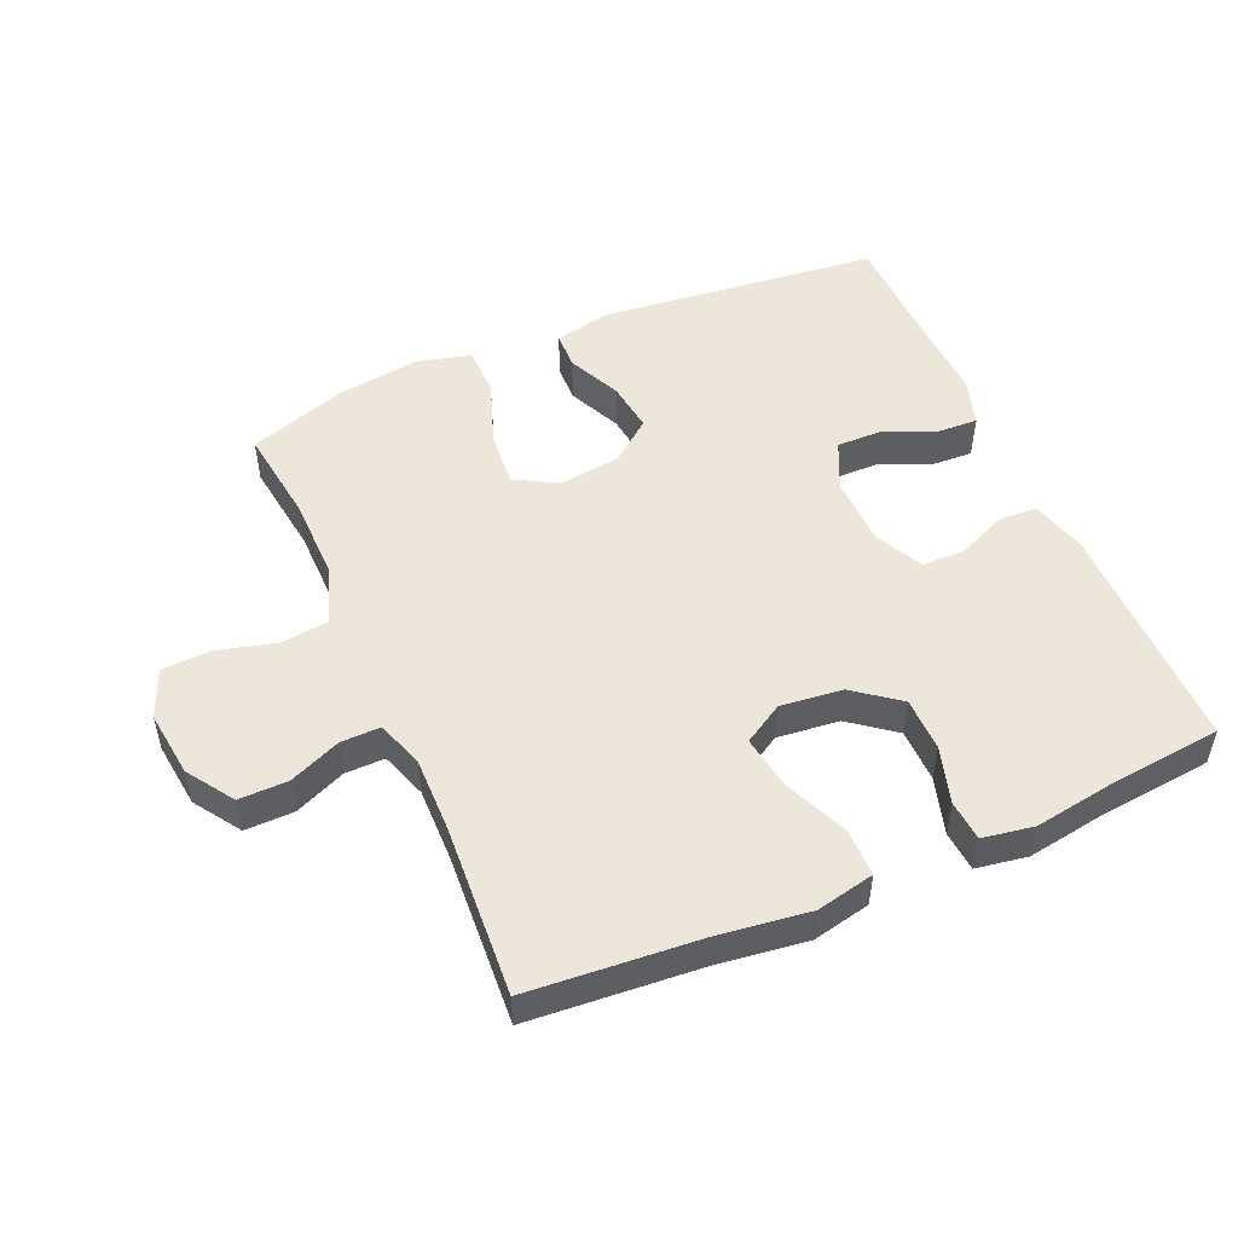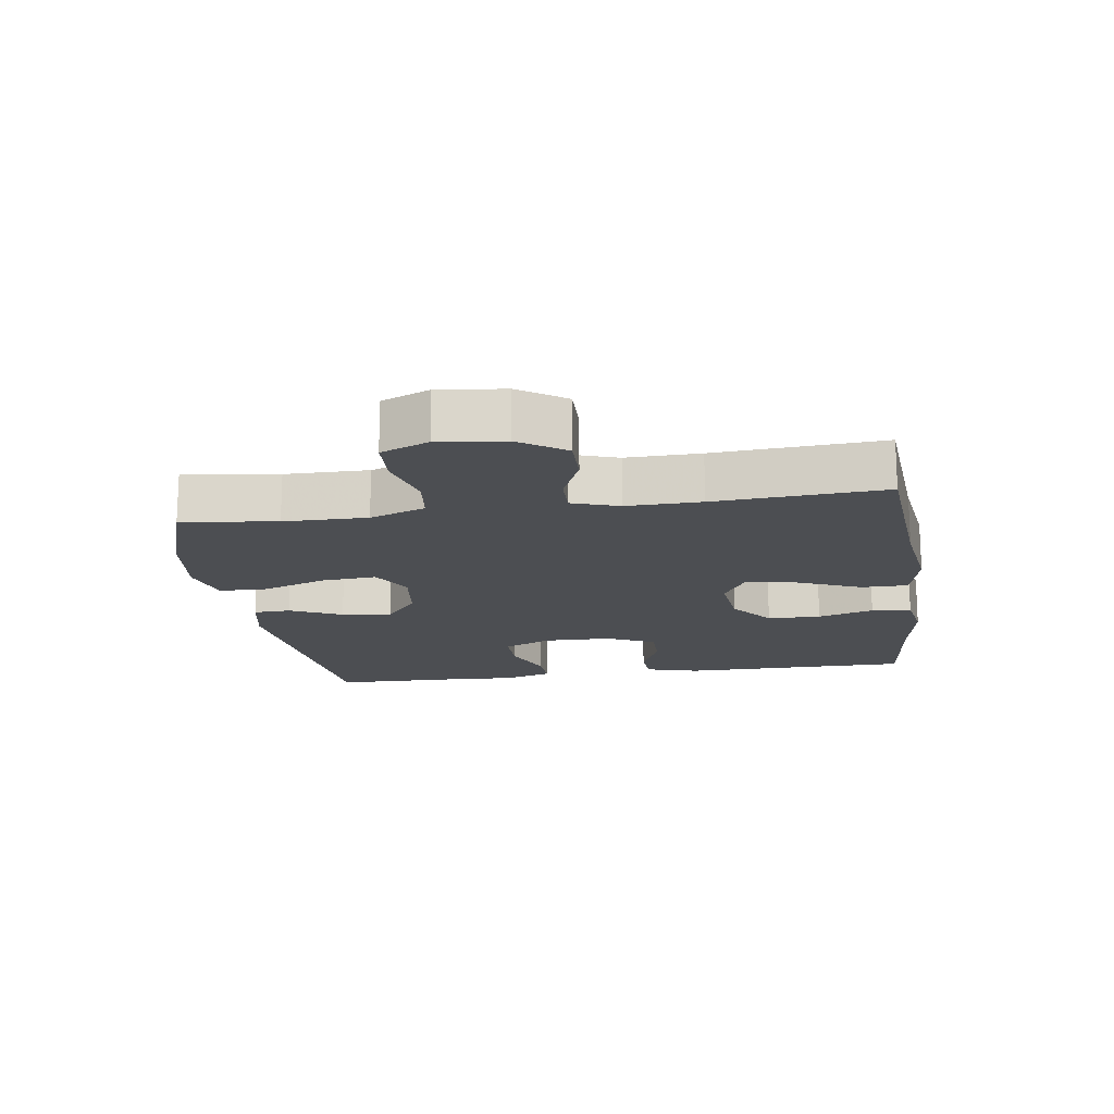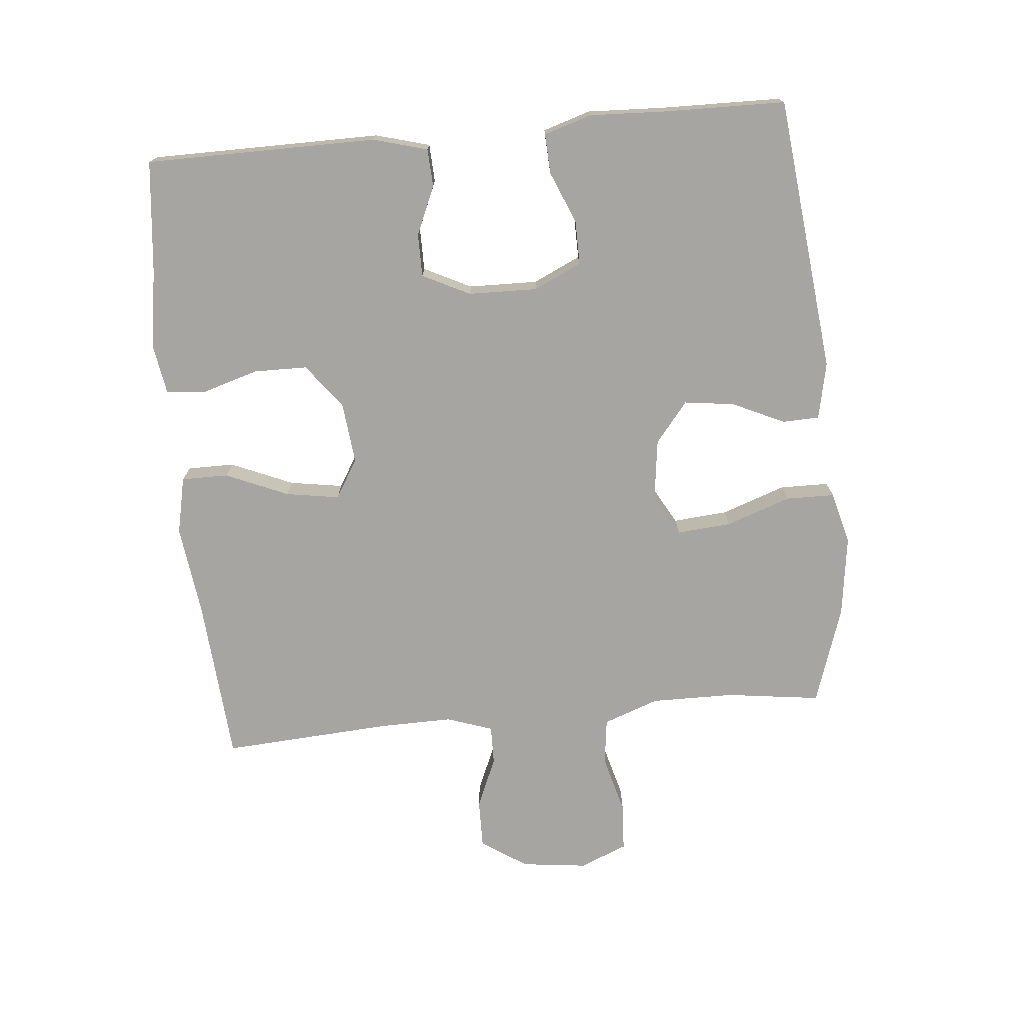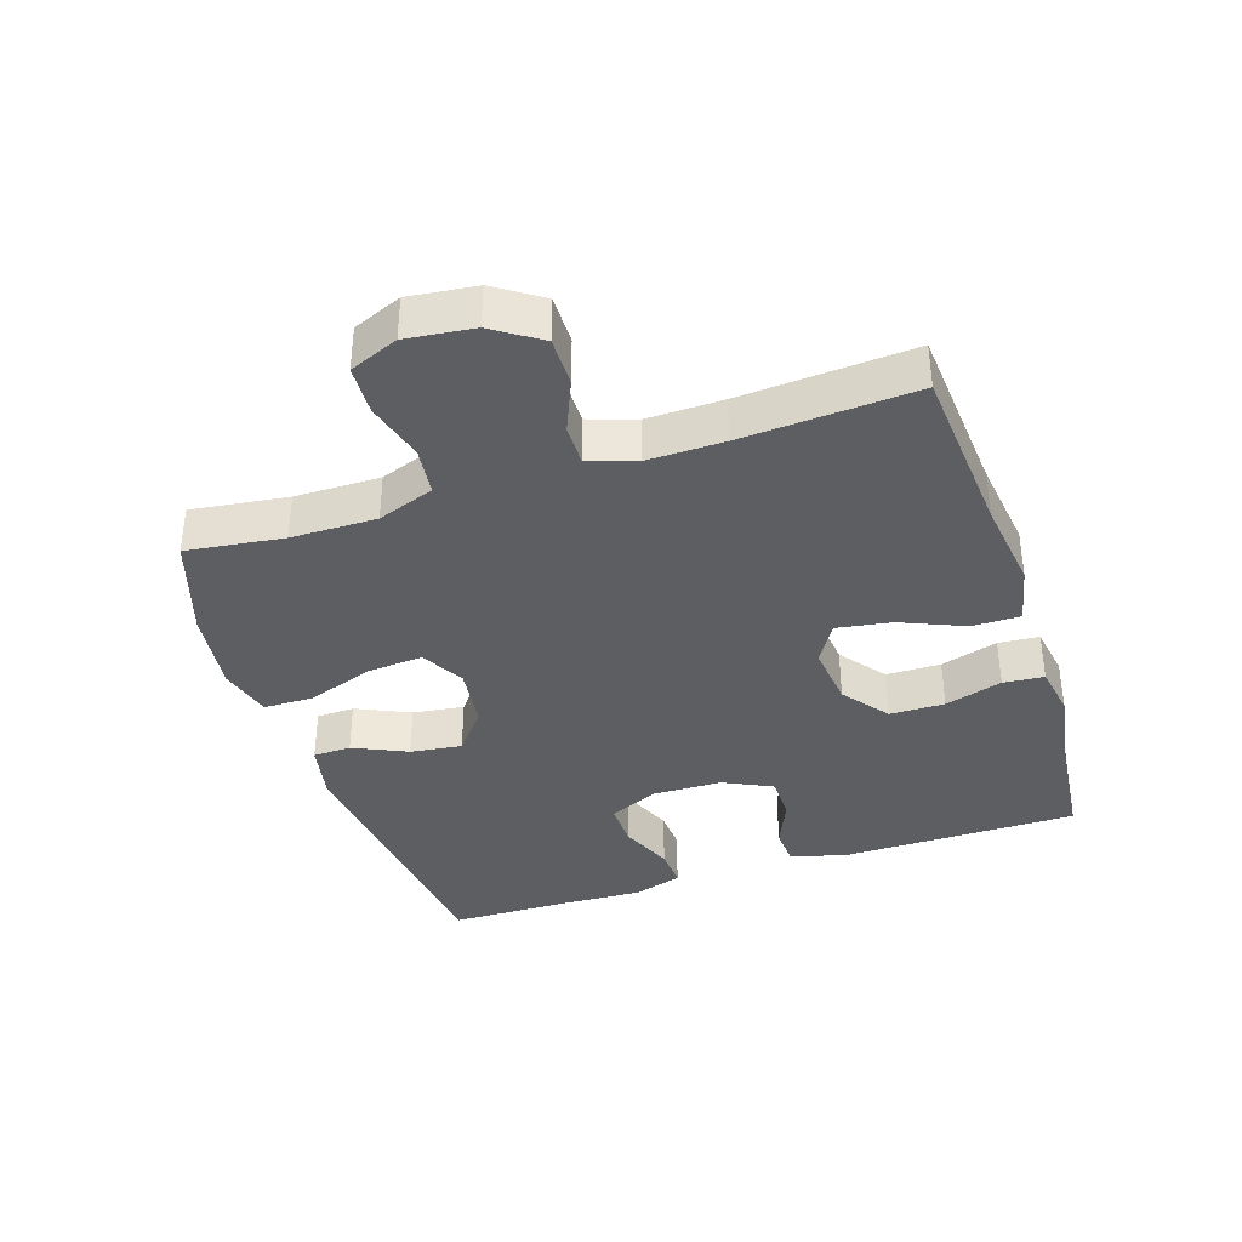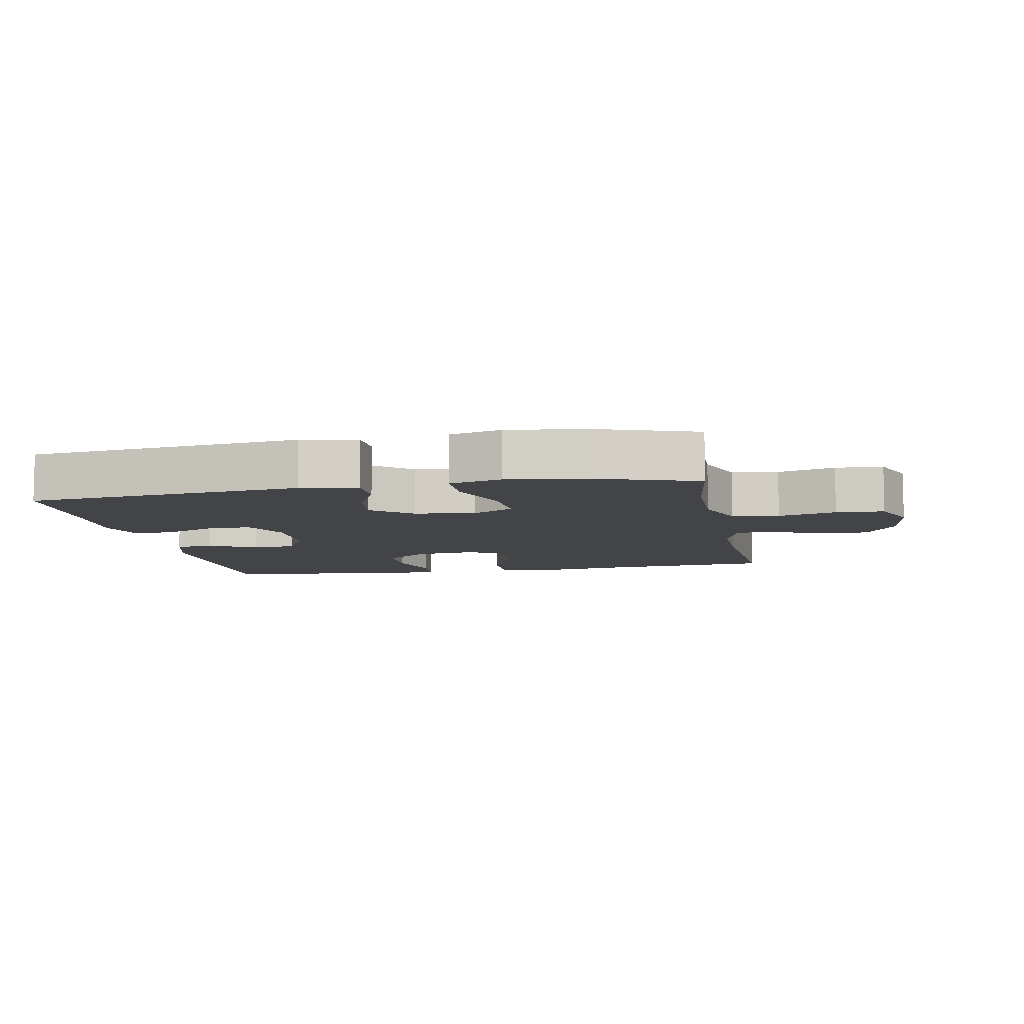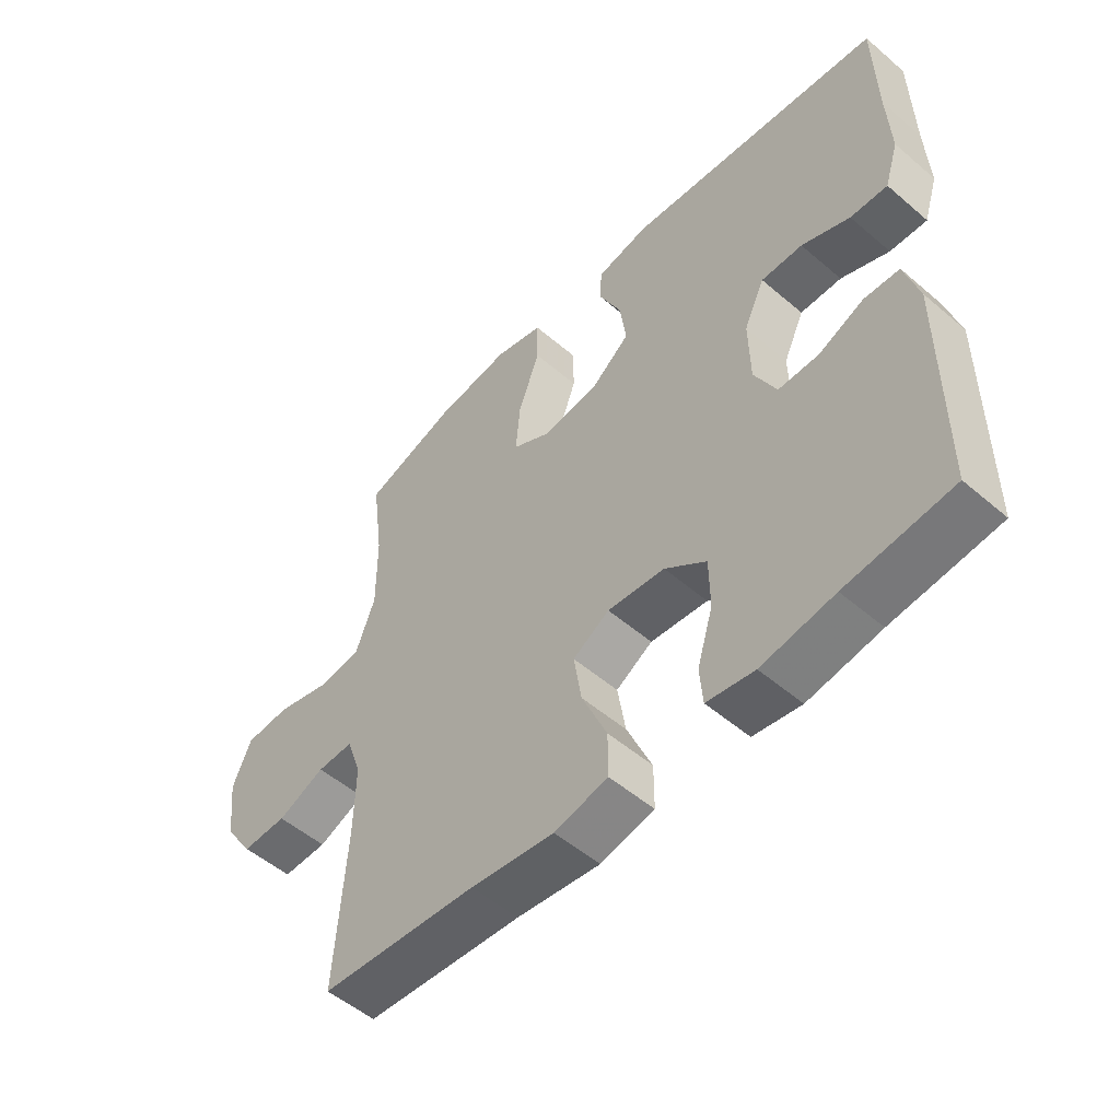
<metadata>
{"format":"obj","ext":"obj","renderer":"f3d","projection":"perspective","resolution":1024,"background":"white","views":[{"elev":50.7,"azim":156.5,"up":"+Y"},{"elev":-16.5,"azim":98.4,"up":"+Y"},{"elev":-73.8,"azim":-84.7,"up":"+Y"},{"elev":-37.4,"azim":108.2,"up":"+Y"},{"elev":-8.2,"azim":10.7,"up":"+Y"},{"elev":-52.8,"azim":-132.5,"up":"+Z"}]}
</metadata>
<code>
v 0.5 0.07 -0.5
v 0.243 0.07 -0.52
v 0.106 0.07 -0.538
v 0.018 0.07 -0.519
v 0.018 0.07 -0.447
v 0.059 0.07 -0.351
v 0.072 0.07 -0.269
v 0.012 0.07 -0.233
v -0.082 0.07 -0.243
v -0.15 0.07 -0.295
v -0.151 0.07 -0.377
v -0.125 0.07 -0.463
v -0.13 0.07 -0.524
v -0.208 0.07 -0.537
v -0.327 0.07 -0.518
v -0.5 0.07 -0.5
v -0.502 0.07 -0.145
v -0.479 0.07 -0.062
v -0.421 0.07 -0.059
v -0.347 0.07 -0.091
v -0.281 0.07 -0.091
v -0.245 0.07 -0.018
v -0.243 0.07 0.088
v -0.277 0.07 0.161
v -0.345 0.07 0.16
v -0.424 0.07 0.127
v -0.485 0.07 0.124
v -0.508 0.07 0.197
v -0.503 0.07 0.314
v -0.5 0.07 0.5
v -0.077 0.07 0.546
v 0.01 0.07 0.528
v 0.012 0.07 0.471
v -0.025 0.07 0.391
v -0.035 0.07 0.314
v 0.027 0.07 0.264
v 0.121 0.07 0.252
v 0.185 0.07 0.288
v 0.178 0.07 0.372
v 0.143 0.07 0.471
v 0.144 0.07 0.546
v 0.224 0.07 0.567
v 0.349 0.07 0.55
v 0.5 0.07 0.5
v 0.481 0.07 0.355
v 0.48 0.07 0.227
v 0.511 0.07 0.142
v 0.583 0.07 0.133
v 0.672 0.07 0.157
v 0.746 0.07 0.153
v 0.776 0.07 0.08
v 0.764 0.07 -0.021
v 0.717 0.07 -0.091
v 0.643 0.07 -0.09
v 0.565 0.07 -0.057
v 0.505 0.07 -0.056
v 0.481 0.07 -0.127
v 0.483 0.07 -0.241
v 0.5 0 -0.5
v 0.243 0 -0.52
v 0.106 0 -0.538
v 0.018 0 -0.519
v 0.018 0 -0.447
v 0.059 0 -0.351
v 0.072 0 -0.269
v 0.012 0 -0.233
v -0.082 0 -0.243
v -0.15 0 -0.295
v -0.151 0 -0.377
v -0.125 0 -0.463
v -0.13 0 -0.524
v -0.208 0 -0.537
v -0.327 0 -0.518
v -0.5 0 -0.5
v -0.502 0 -0.145
v -0.479 0 -0.062
v -0.421 0 -0.059
v -0.347 0 -0.091
v -0.281 0 -0.091
v -0.245 0 -0.018
v -0.243 0 0.088
v -0.277 0 0.161
v -0.345 0 0.16
v -0.424 0 0.127
v -0.485 0 0.124
v -0.508 0 0.197
v -0.503 0 0.314
v -0.5 0 0.5
v -0.077 0 0.546
v 0.01 0 0.528
v 0.012 0 0.471
v -0.025 0 0.391
v -0.035 0 0.314
v 0.027 0 0.264
v 0.121 0 0.252
v 0.185 0 0.288
v 0.178 0 0.372
v 0.143 0 0.471
v 0.144 0 0.546
v 0.224 0 0.567
v 0.349 0 0.55
v 0.5 0 0.5
v 0.481 0 0.355
v 0.48 0 0.227
v 0.511 0 0.142
v 0.583 0 0.133
v 0.672 0 0.157
v 0.746 0 0.153
v 0.776 0 0.08
v 0.764 0 -0.021
v 0.717 0 -0.091
v 0.643 0 -0.09
v 0.565 0 -0.057
v 0.505 0 -0.056
v 0.481 0 -0.127
v 0.483 0 -0.241
f 53 54 55
f 52 53 55
f 51 52 55
f 50 51 55
f 49 50 55
f 48 49 55
f 47 48 55 56
f 46 47 56 57
f 43 44 45
f 42 43 45
f 41 42 45
f 40 41 45
f 39 40 45
f 38 39 45 46
f 37 38 46 57
f 32 33 34
f 31 32 34
f 30 31 34
f 29 30 34
f 29 34 35
f 28 29 35
f 27 28 35
f 26 27 35
f 25 26 35
f 24 25 35 36
f 18 19 20
f 17 18 20
f 16 17 20
f 15 16 20
f 15 20 21
f 14 15 21
f 13 14 21
f 12 13 21
f 11 12 21
f 10 11 21 22
f 4 5 6
f 3 4 6
f 2 3 6
f 2 6 7
f 1 2 7
f 58 1 7
f 58 7 8
f 57 58 8
f 37 57 8
f 36 37 8
f 24 36 8
f 23 24 8
f 9 10 22 23
f 8 9 23
f 113 112 111
f 113 111 110
f 113 110 109
f 113 109 108
f 113 108 107
f 113 107 106
f 114 113 106 105
f 115 114 105 104
f 103 102 101
f 103 101 100
f 103 100 99
f 103 99 98
f 103 98 97
f 104 103 97 96
f 115 104 96 95
f 92 91 90
f 92 90 89
f 92 89 88
f 92 88 87
f 93 92 87
f 93 87 86
f 93 86 85
f 93 85 84
f 93 84 83
f 94 93 83 82
f 78 77 76
f 78 76 75
f 78 75 74
f 78 74 73
f 79 78 73
f 79 73 72
f 79 72 71
f 79 71 70
f 79 70 69
f 80 79 69 68
f 64 63 62
f 64 62 61
f 64 61 60
f 65 64 60
f 65 60 59
f 65 59 116
f 66 65 116
f 66 116 115
f 66 115 95
f 66 95 94
f 66 94 82
f 66 82 81
f 81 80 68 67
f 81 67 66
f 1 59 60 2
f 2 60 61 3
f 3 61 62 4
f 4 62 63 5
f 5 63 64 6
f 6 64 65 7
f 7 65 66 8
f 8 66 67 9
f 9 67 68 10
f 10 68 69 11
f 11 69 70 12
f 12 70 71 13
f 13 71 72 14
f 14 72 73 15
f 15 73 74 16
f 16 74 75 17
f 17 75 76 18
f 18 76 77 19
f 19 77 78 20
f 20 78 79 21
f 21 79 80 22
f 22 80 81 23
f 23 81 82 24
f 24 82 83 25
f 25 83 84 26
f 26 84 85 27
f 27 85 86 28
f 28 86 87 29
f 29 87 88 30
f 30 88 89 31
f 31 89 90 32
f 32 90 91 33
f 33 91 92 34
f 34 92 93 35
f 35 93 94 36
f 36 94 95 37
f 37 95 96 38
f 38 96 97 39
f 39 97 98 40
f 40 98 99 41
f 41 99 100 42
f 42 100 101 43
f 43 101 102 44
f 44 102 103 45
f 45 103 104 46
f 46 104 105 47
f 47 105 106 48
f 48 106 107 49
f 49 107 108 50
f 50 108 109 51
f 51 109 110 52
f 52 110 111 53
f 53 111 112 54
f 54 112 113 55
f 55 113 114 56
f 56 114 115 57
f 57 115 116 58
f 58 116 59 1

</code>
